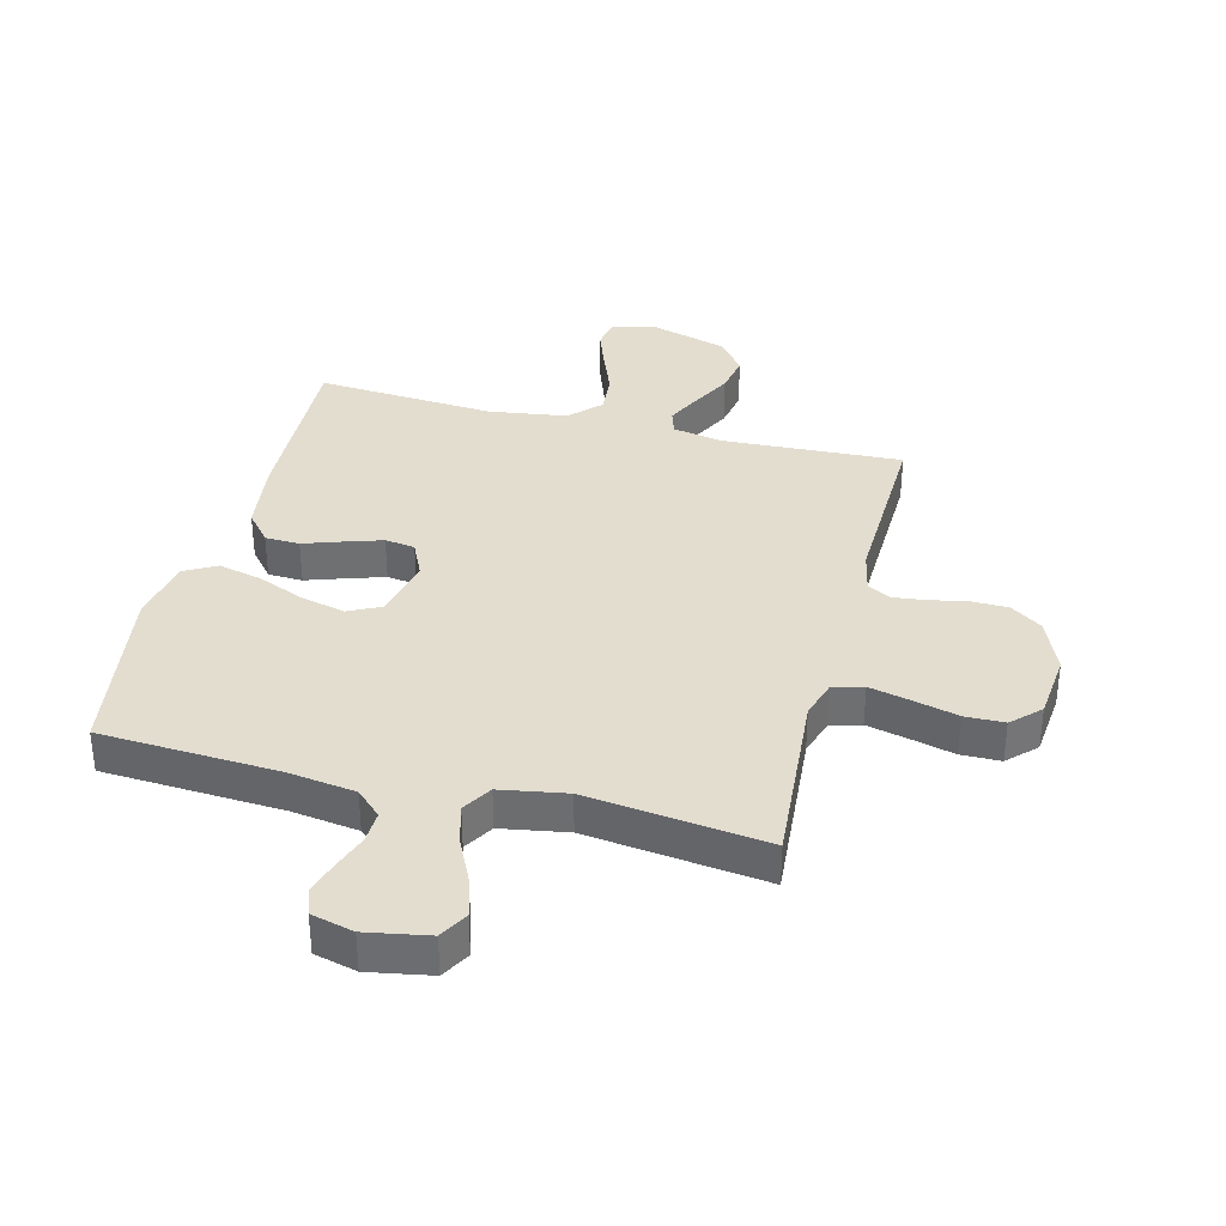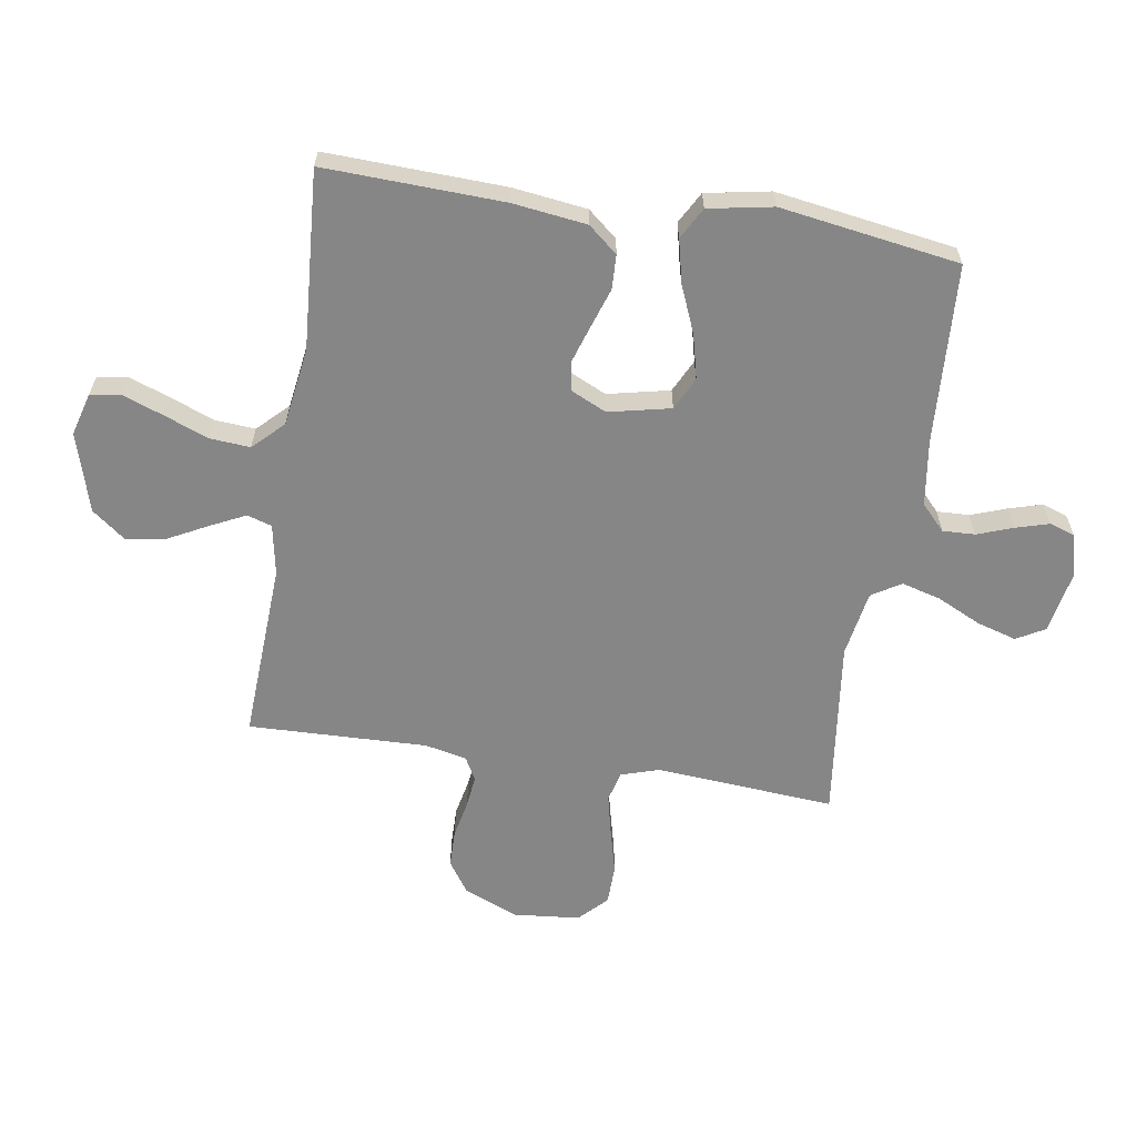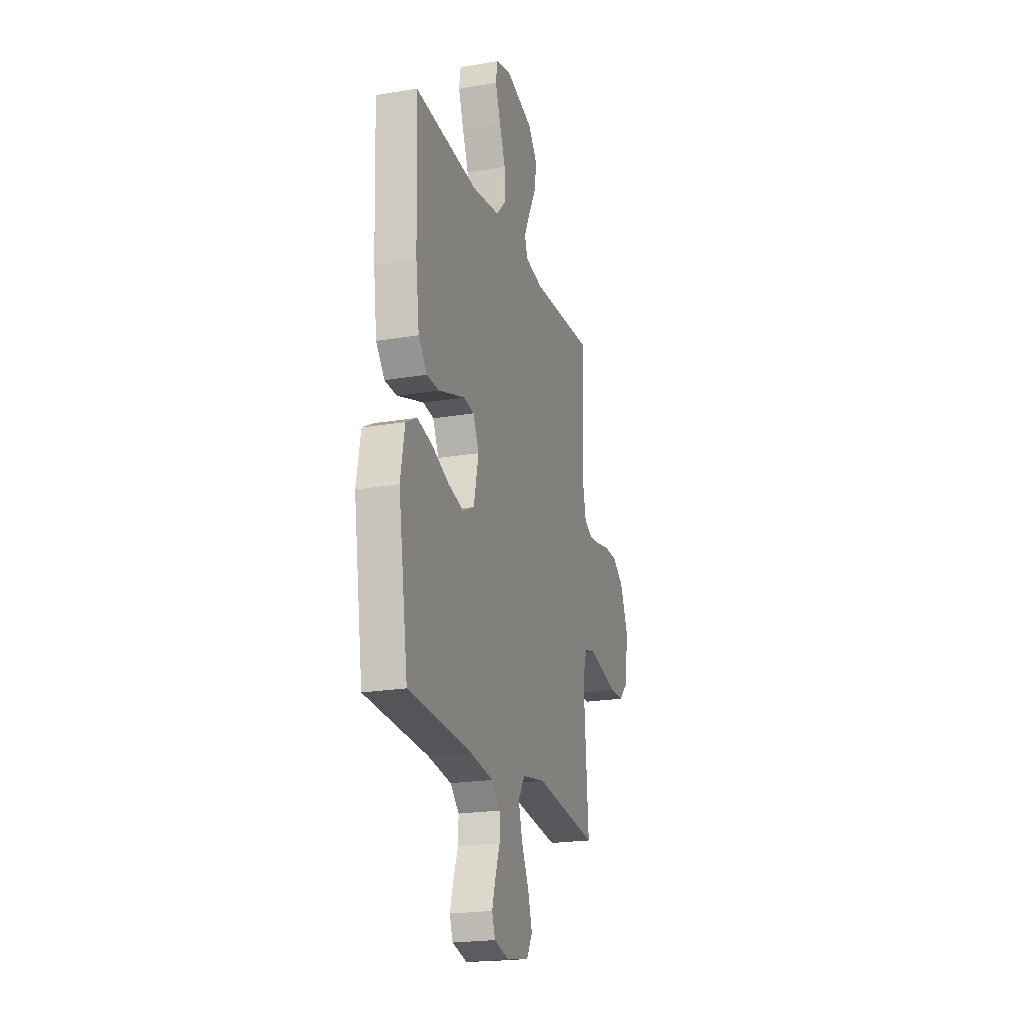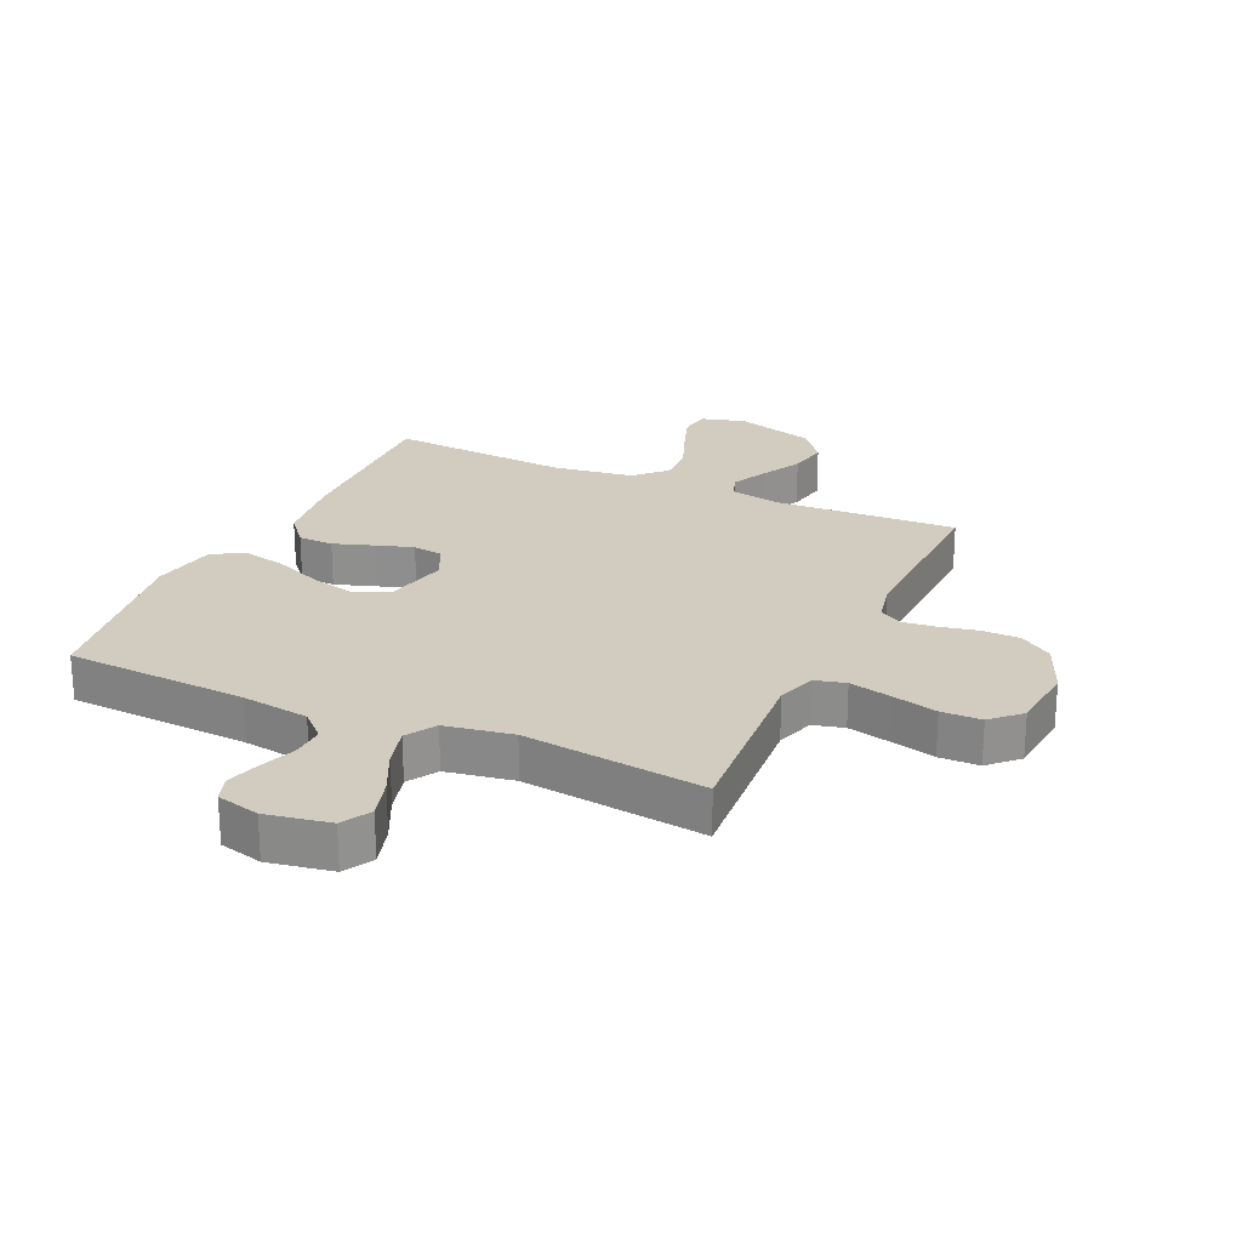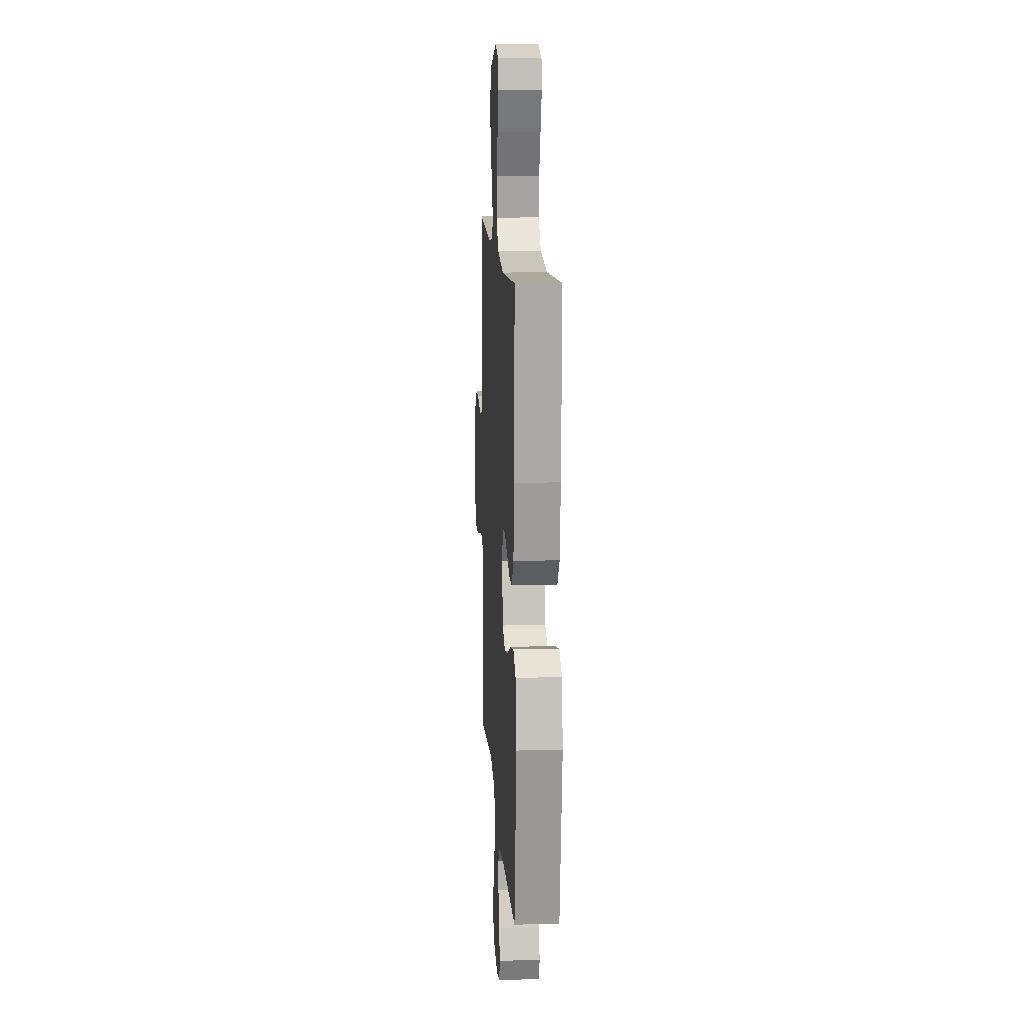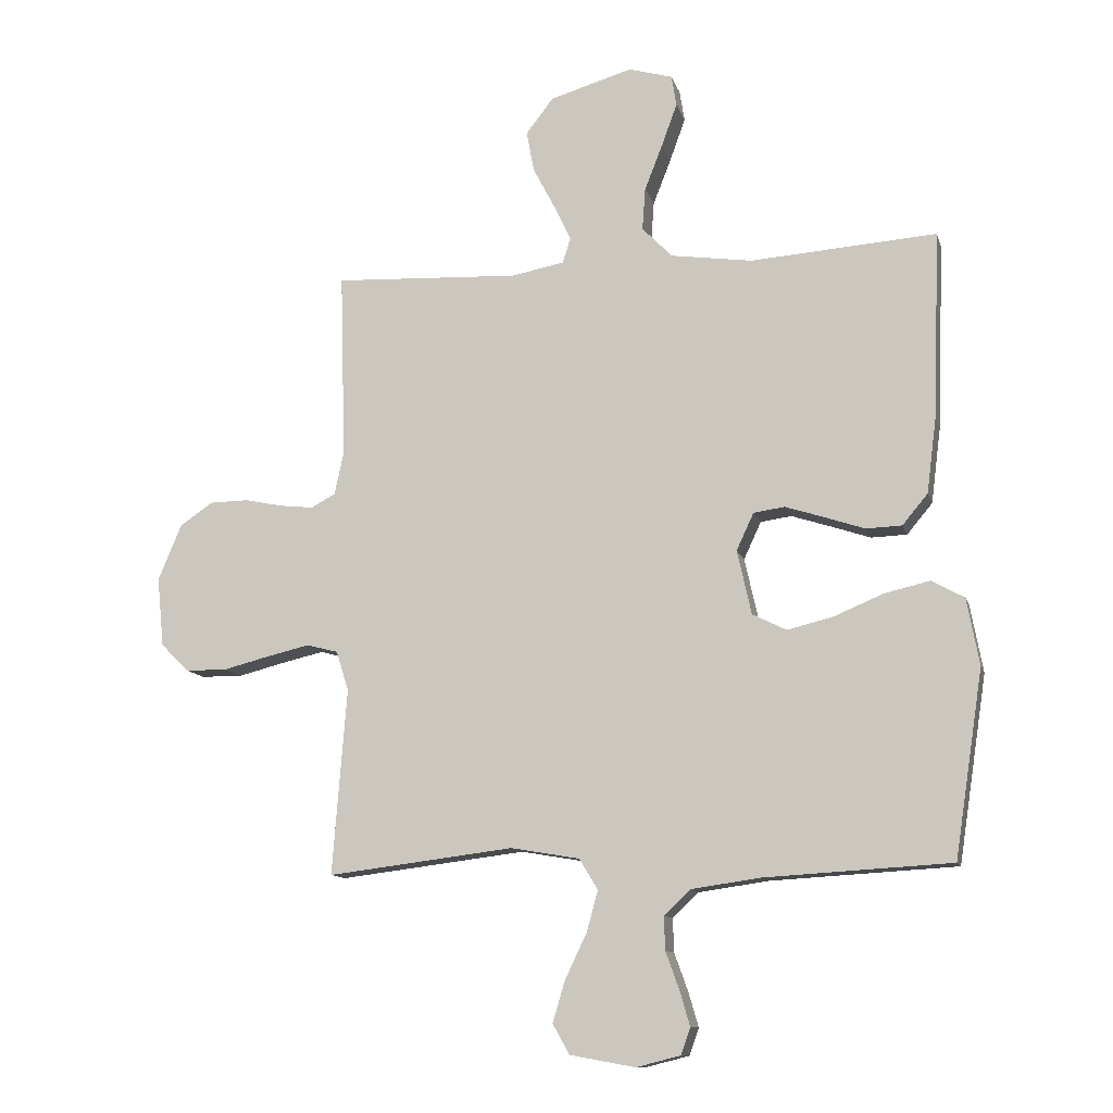
<metadata>
{"format":"obj","ext":"obj","renderer":"f3d","projection":"perspective","resolution":1024,"background":"white","views":[{"elev":35.5,"azim":-165.7,"up":"+Y"},{"elev":-62.0,"azim":81.0,"up":"+Y"},{"elev":-21.2,"azim":107.0,"up":"+Z"},{"elev":23.8,"azim":-155.4,"up":"+Y"},{"elev":12.9,"azim":86.5,"up":"+Z"},{"elev":-11.6,"azim":14.0,"up":"+Z"}]}
</metadata>
<code>
v -0.5 0.07 -0.5
v -0.477 0.07 -0.2
v -0.497 0.07 -0.136
v -0.548 0.07 -0.123
v -0.617 0.07 -0.139
v -0.692 0.07 -0.158
v -0.758 0.07 -0.157
v -0.804 0.07 -0.112
v -0.815 0.07 0
v -0.777 0.07 0.091
v -0.724 0.07 0.127
v -0.661 0.07 0.128
v -0.599 0.07 0.115
v -0.545 0.07 0.109
v -0.506 0.07 0.13
v -0.491 0.07 0.2
v -0.5 0.07 0.5
v -0.2 0.07 0.485
v -0.115 0.07 0.501
v -0.102 0.07 0.542
v -0.13 0.07 0.6
v -0.165 0.07 0.667
v -0.177 0.07 0.733
v -0.133 0.07 0.79
v 0 0.07 0.829
v 0.071 0.07 0.809
v 0.079 0.07 0.759
v 0.054 0.07 0.69
v 0.025 0.07 0.616
v 0.02 0.07 0.548
v 0.069 0.07 0.498
v 0.2 0.07 0.479
v 0.5 0.07 0.5
v 0.489 0.07 0.2
v 0.473 0.07 0.076
v 0.432 0.07 0.027
v 0.374 0.07 0.025
v 0.309 0.07 0.047
v 0.247 0.07 0.067
v 0.197 0.07 0.06
v 0.169 0.07 0
v 0.192 0.07 -0.104
v 0.247 0.07 -0.131
v 0.321 0.07 -0.113
v 0.4 0.07 -0.08
v 0.473 0.07 -0.063
v 0.526 0.07 -0.092
v 0.546 0.07 -0.2
v 0.5 0.07 -0.5
v 0.2 0.07 -0.517
v 0.088 0.07 -0.533
v 0.046 0.07 -0.573
v 0.048 0.07 -0.627
v 0.07 0.07 -0.688
v 0.086 0.07 -0.743
v 0.071 0.07 -0.786
v 0 0.07 -0.804
v -0.105 0.07 -0.785
v -0.132 0.07 -0.737
v -0.112 0.07 -0.67
v -0.077 0.07 -0.597
v -0.059 0.07 -0.531
v -0.089 0.07 -0.482
v -0.2 0.07 -0.463
v -0.5 0 -0.5
v -0.477 0 -0.2
v -0.497 0 -0.136
v -0.548 0 -0.123
v -0.617 0 -0.139
v -0.692 0 -0.158
v -0.758 0 -0.157
v -0.804 0 -0.112
v -0.815 0 0
v -0.777 0 0.091
v -0.724 0 0.127
v -0.661 0 0.128
v -0.599 0 0.115
v -0.545 0 0.109
v -0.506 0 0.13
v -0.491 0 0.2
v -0.5 0 0.5
v -0.2 0 0.485
v -0.115 0 0.501
v -0.102 0 0.542
v -0.13 0 0.6
v -0.165 0 0.667
v -0.177 0 0.733
v -0.133 0 0.79
v 0 0 0.829
v 0.071 0 0.809
v 0.079 0 0.759
v 0.054 0 0.69
v 0.025 0 0.616
v 0.02 0 0.548
v 0.069 0 0.498
v 0.2 0 0.479
v 0.5 0 0.5
v 0.489 0 0.2
v 0.473 0 0.076
v 0.432 0 0.027
v 0.374 0 0.025
v 0.309 0 0.047
v 0.247 0 0.067
v 0.197 0 0.06
v 0.169 0 0
v 0.192 0 -0.104
v 0.247 0 -0.131
v 0.321 0 -0.113
v 0.4 0 -0.08
v 0.473 0 -0.063
v 0.526 0 -0.092
v 0.546 0 -0.2
v 0.5 0 -0.5
v 0.2 0 -0.517
v 0.088 0 -0.533
v 0.046 0 -0.573
v 0.048 0 -0.627
v 0.07 0 -0.688
v 0.086 0 -0.743
v 0.071 0 -0.786
v 0 0 -0.804
v -0.105 0 -0.785
v -0.132 0 -0.737
v -0.112 0 -0.67
v -0.077 0 -0.597
v -0.059 0 -0.531
v -0.089 0 -0.482
v -0.2 0 -0.463
f 59 60 61
f 58 59 61
f 57 58 61
f 56 57 61
f 55 56 61
f 54 55 61
f 53 54 61
f 52 53 61 62
f 51 52 62 63
f 48 49 50
f 47 48 50
f 46 47 50
f 45 46 50
f 44 45 50
f 50 51 63
f 44 50 63
f 43 44 63
f 36 37 38
f 35 36 38
f 34 35 38
f 33 34 38
f 32 33 38
f 31 32 38 39
f 30 31 39 40
f 27 28 29
f 26 27 29
f 25 26 29
f 24 25 29
f 23 24 29
f 22 23 29
f 21 22 29
f 20 21 29 30
f 30 40 41
f 20 30 41
f 19 20 41
f 16 17 18
f 19 41 42
f 18 19 42
f 16 18 42
f 15 16 42
f 11 12 13
f 10 11 13
f 9 10 13
f 8 9 13
f 7 8 13
f 6 7 13
f 5 6 13
f 4 5 13 14
f 64 1 2
f 64 2 3
f 63 64 3
f 43 63 3
f 15 42 43
f 14 15 43
f 4 14 43
f 3 4 43
f 125 124 123
f 125 123 122
f 125 122 121
f 125 121 120
f 125 120 119
f 125 119 118
f 125 118 117
f 126 125 117 116
f 127 126 116 115
f 114 113 112
f 114 112 111
f 114 111 110
f 114 110 109
f 114 109 108
f 127 115 114
f 127 114 108
f 127 108 107
f 102 101 100
f 102 100 99
f 102 99 98
f 102 98 97
f 102 97 96
f 103 102 96 95
f 104 103 95 94
f 93 92 91
f 93 91 90
f 93 90 89
f 93 89 88
f 93 88 87
f 93 87 86
f 93 86 85
f 94 93 85 84
f 105 104 94
f 105 94 84
f 105 84 83
f 82 81 80
f 106 105 83
f 106 83 82
f 106 82 80
f 106 80 79
f 77 76 75
f 77 75 74
f 77 74 73
f 77 73 72
f 77 72 71
f 77 71 70
f 77 70 69
f 78 77 69 68
f 66 65 128
f 67 66 128
f 67 128 127
f 67 127 107
f 107 106 79
f 107 79 78
f 107 78 68
f 107 68 67
f 1 65 66 2
f 2 66 67 3
f 3 67 68 4
f 4 68 69 5
f 5 69 70 6
f 6 70 71 7
f 7 71 72 8
f 8 72 73 9
f 9 73 74 10
f 10 74 75 11
f 11 75 76 12
f 12 76 77 13
f 13 77 78 14
f 14 78 79 15
f 15 79 80 16
f 16 80 81 17
f 17 81 82 18
f 18 82 83 19
f 19 83 84 20
f 20 84 85 21
f 21 85 86 22
f 22 86 87 23
f 23 87 88 24
f 24 88 89 25
f 25 89 90 26
f 26 90 91 27
f 27 91 92 28
f 28 92 93 29
f 29 93 94 30
f 30 94 95 31
f 31 95 96 32
f 32 96 97 33
f 33 97 98 34
f 34 98 99 35
f 35 99 100 36
f 36 100 101 37
f 37 101 102 38
f 38 102 103 39
f 39 103 104 40
f 40 104 105 41
f 41 105 106 42
f 42 106 107 43
f 43 107 108 44
f 44 108 109 45
f 45 109 110 46
f 46 110 111 47
f 47 111 112 48
f 48 112 113 49
f 49 113 114 50
f 50 114 115 51
f 51 115 116 52
f 52 116 117 53
f 53 117 118 54
f 54 118 119 55
f 55 119 120 56
f 56 120 121 57
f 57 121 122 58
f 58 122 123 59
f 59 123 124 60
f 60 124 125 61
f 61 125 126 62
f 62 126 127 63
f 63 127 128 64
f 64 128 65 1

</code>
